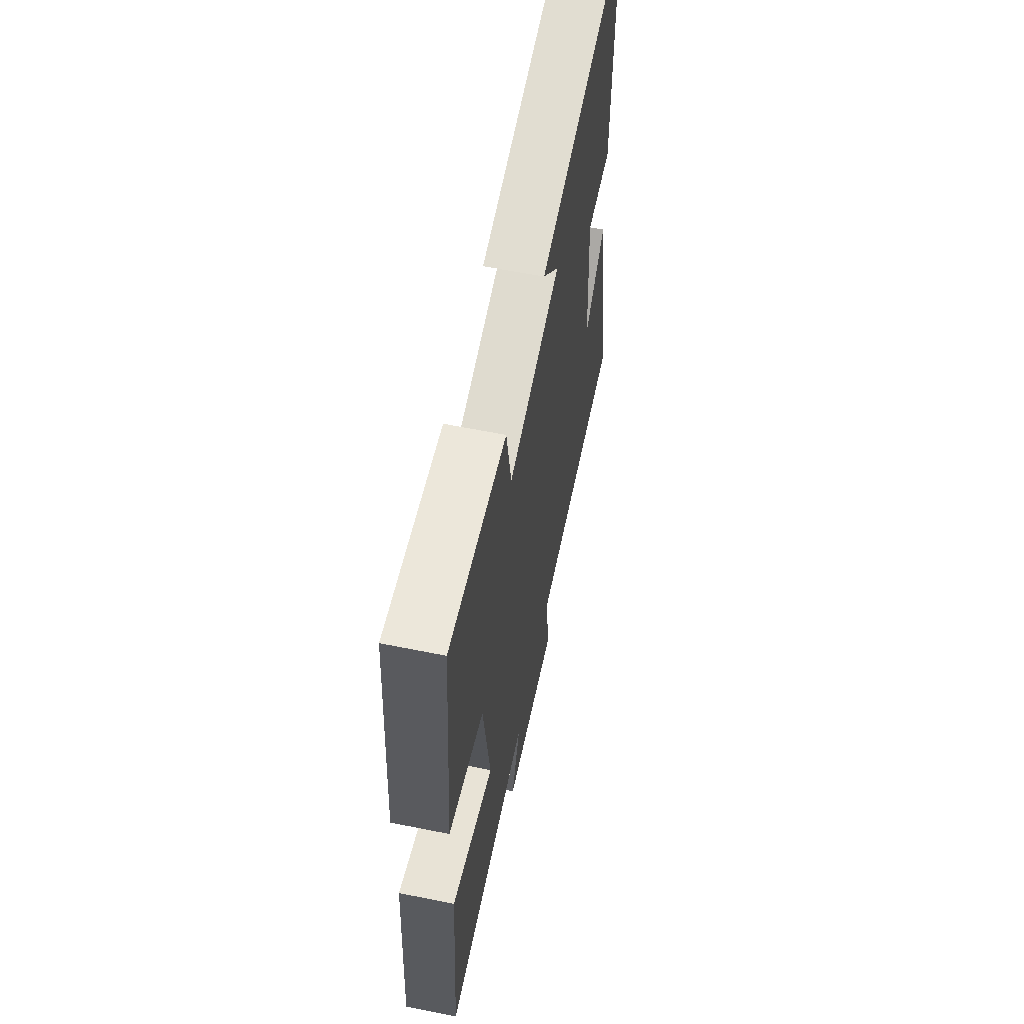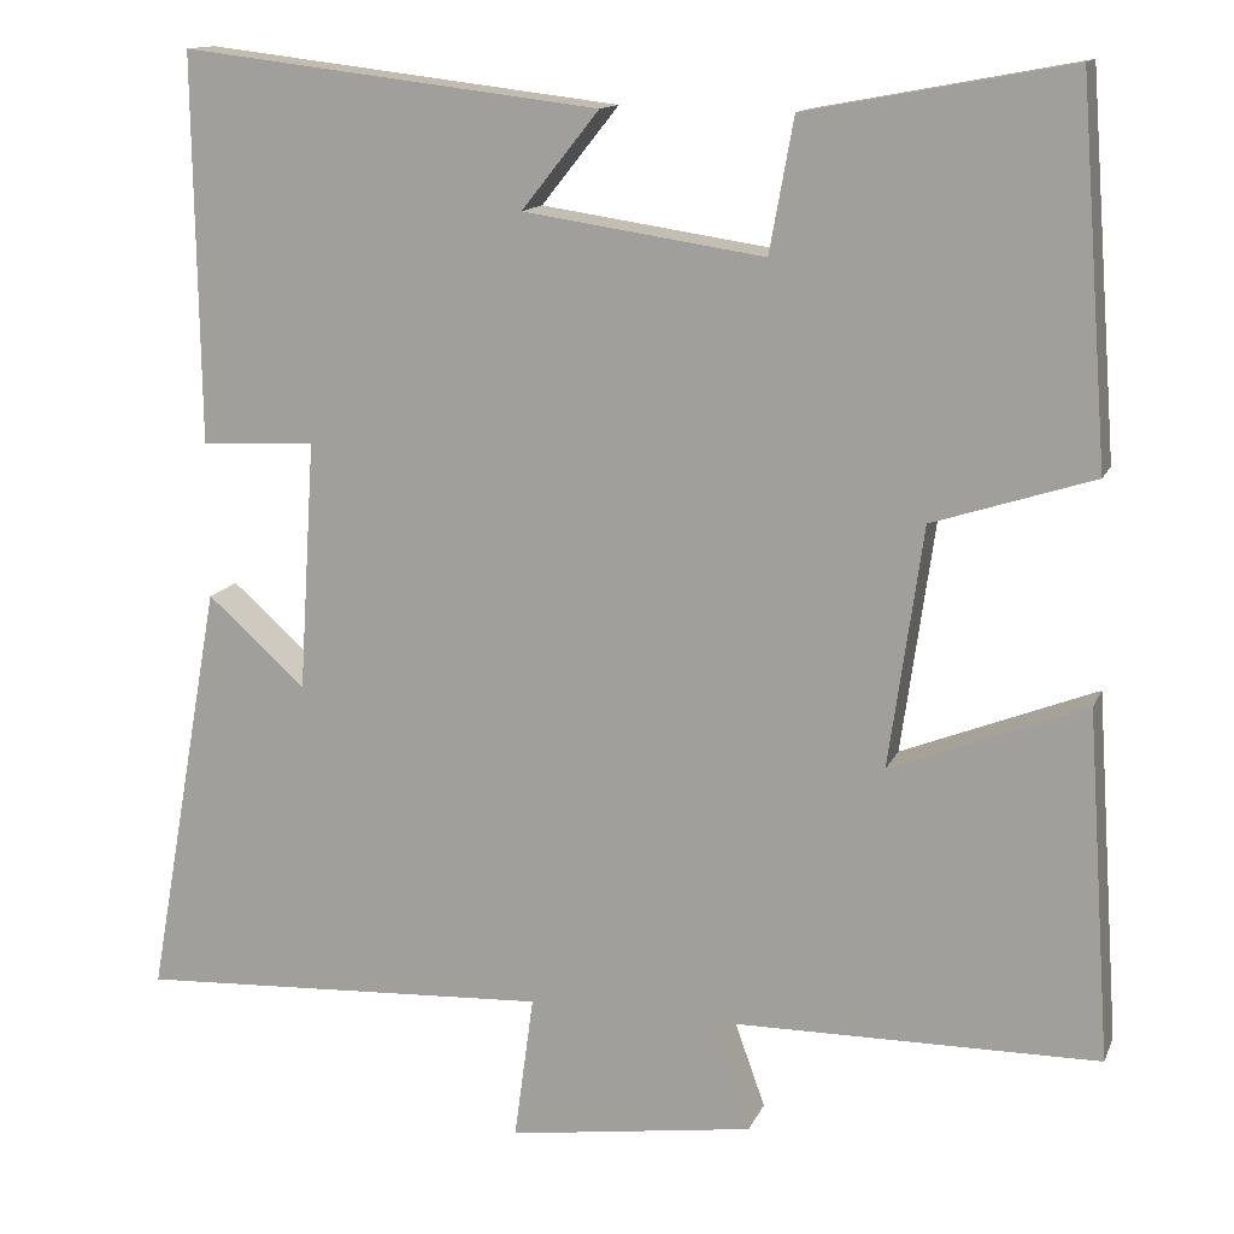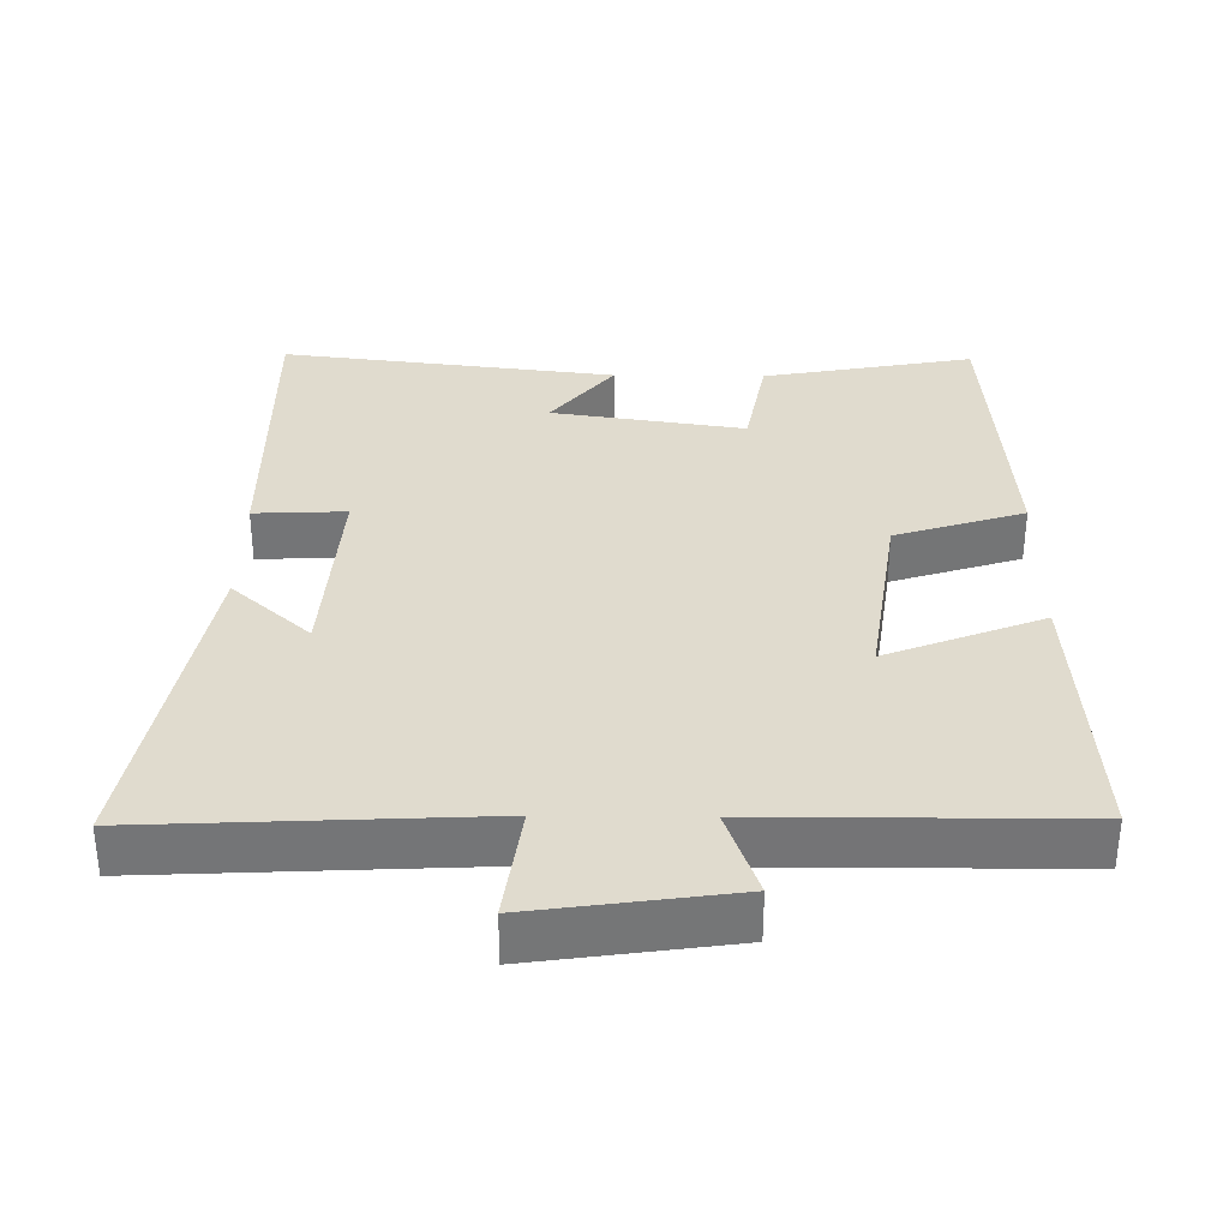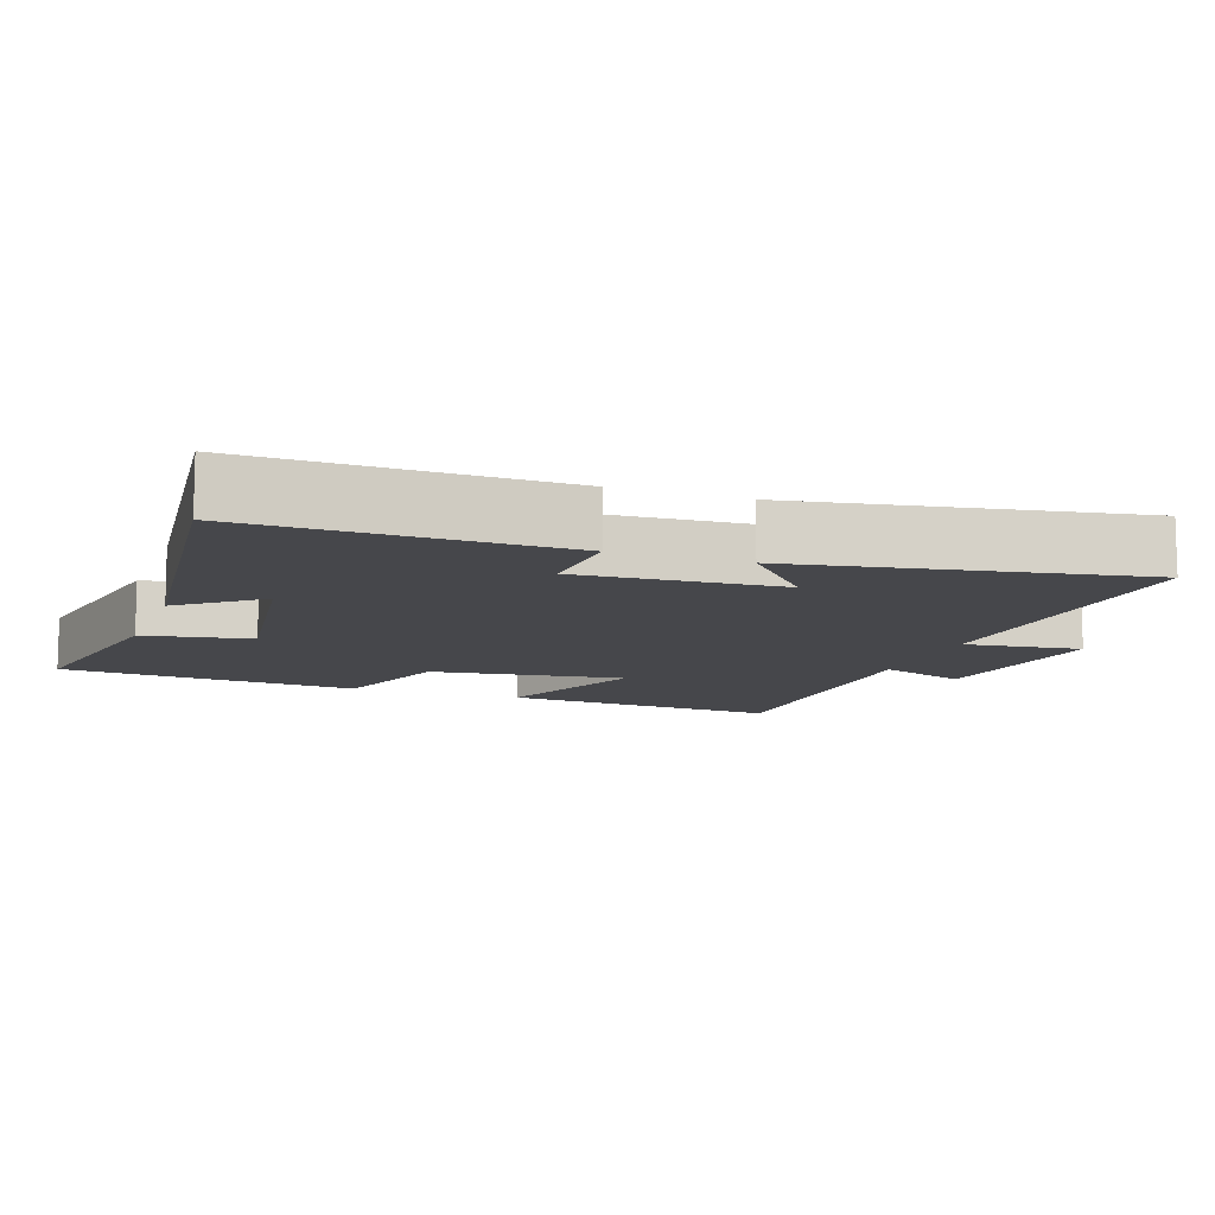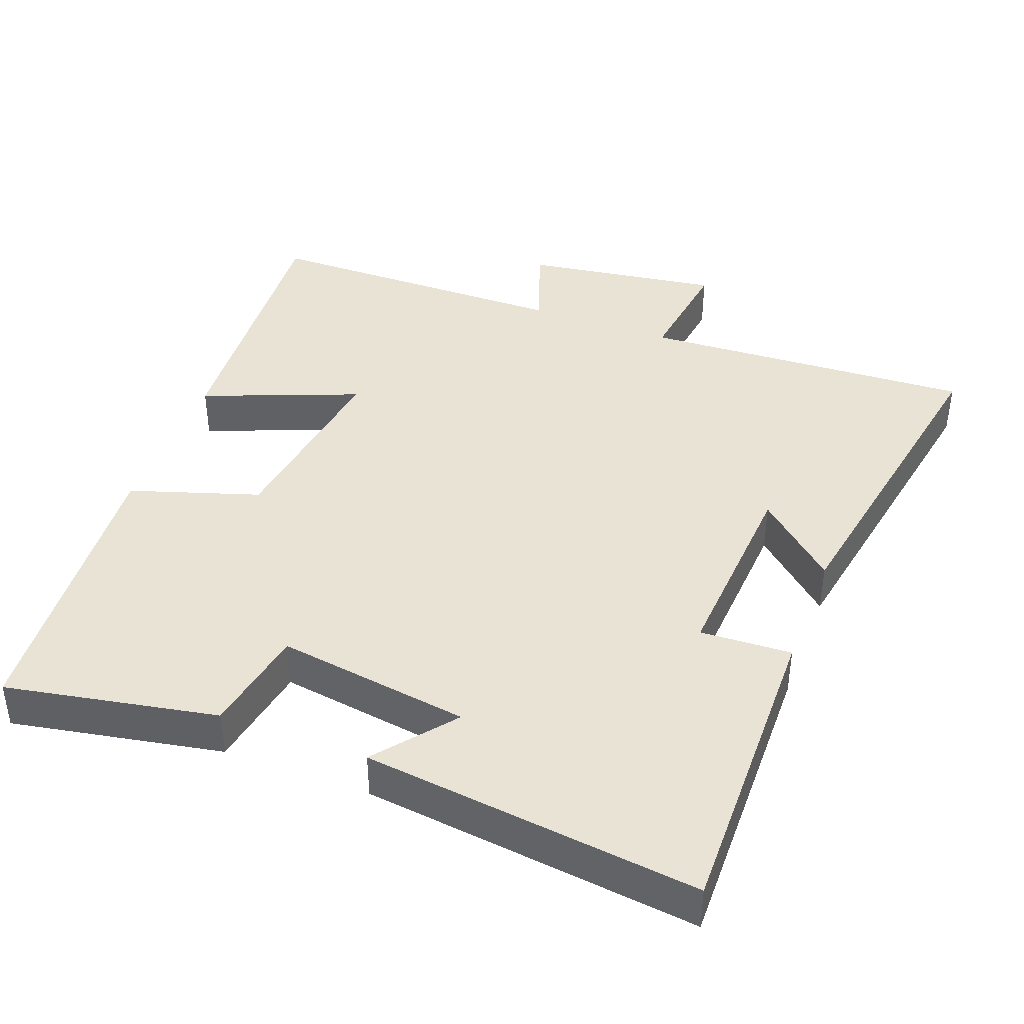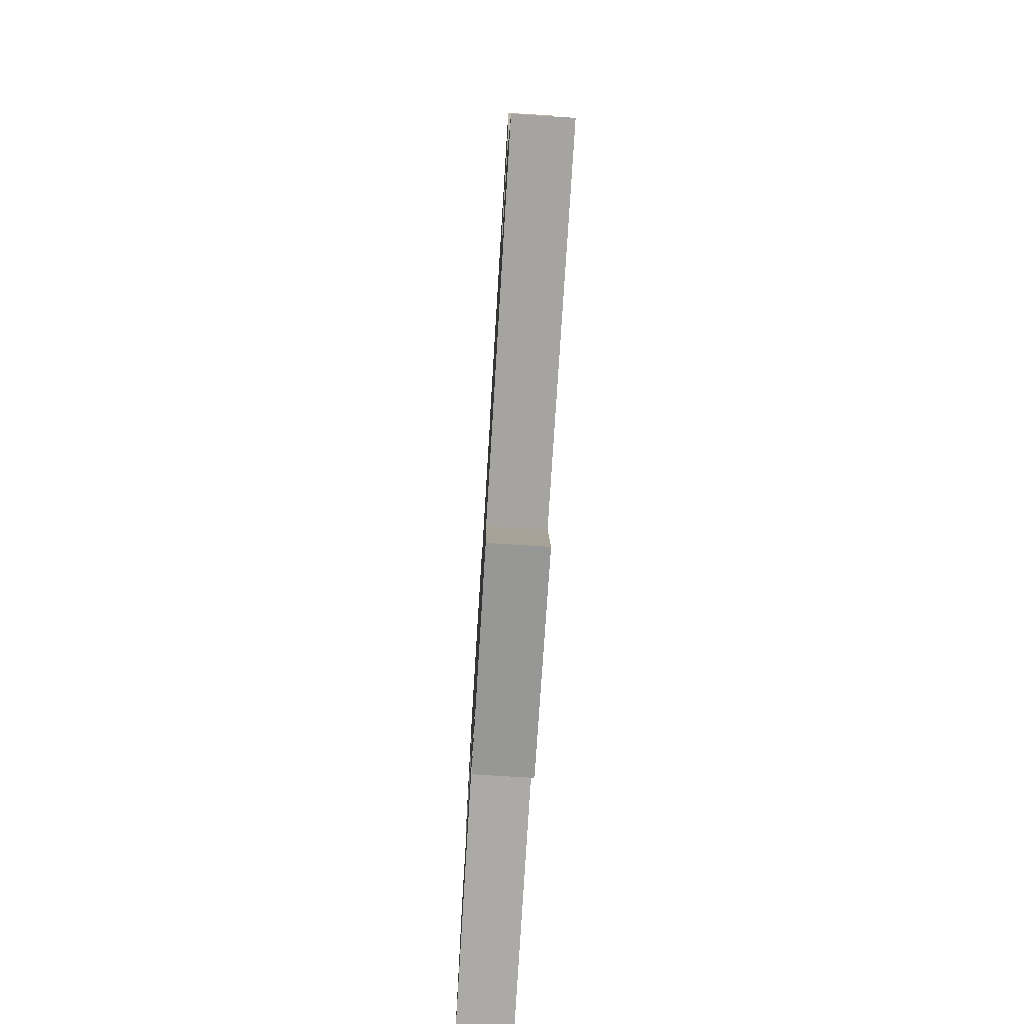
<metadata>
{"format":"obj","ext":"obj","renderer":"f3d","projection":"perspective","resolution":1024,"background":"white","views":[{"elev":61.6,"azim":-78.4,"up":"+Z"},{"elev":13.5,"azim":-163.1,"up":"+Z"},{"elev":33.7,"azim":-179.2,"up":"+Y"},{"elev":-10.7,"azim":70.2,"up":"+Y"},{"elev":41.1,"azim":20.6,"up":"+Y"},{"elev":-76.4,"azim":86.5,"up":"+Z"}]}
</metadata>
<code>
v -0.468 0.07 0.555
v -0.173 0.07 0.5
v -0.146 0.07 0.351
v 0.124 0.07 0.391
v 0.037 0.07 0.5
v 0.506 0.07 0.556
v 0.5 0.07 0.122
v 0.372 0.07 0.128
v 0.39 0.07 -0.152
v 0.5 0.07 -0.054
v 0.584 0.07 -0.524
v 0.118 0.07 -0.5
v 0.14 0.07 -0.663
v -0.136 0.07 -0.623
v -0.092 0.07 -0.5
v -0.527 0.07 -0.496
v -0.5 0.07 -0.105
v -0.282 0.07 -0.191
v -0.32 0.07 0.079
v -0.5 0.07 0.137
v -0.468 0 0.555
v -0.173 0 0.5
v -0.146 0 0.351
v 0.124 0 0.391
v 0.037 0 0.5
v 0.506 0 0.556
v 0.5 0 0.122
v 0.372 0 0.128
v 0.39 0 -0.152
v 0.5 0 -0.054
v 0.584 0 -0.524
v 0.118 0 -0.5
v 0.14 0 -0.663
v -0.136 0 -0.623
v -0.092 0 -0.5
v -0.527 0 -0.496
v -0.5 0 -0.105
v -0.282 0 -0.191
v -0.32 0 0.079
v -0.5 0 0.137
f 1 2 3
f 20 1 3
f 19 20 3
f 18 19 3 4
f 15 16 17 18
f 15 18 4
f 12 13 14 15
f 12 15 4
f 9 10 11 12
f 8 9 12 4
f 6 7 8
f 5 6 8
f 4 5 8
f 23 22 21
f 23 21 40
f 23 40 39
f 24 23 39 38
f 38 37 36 35
f 24 38 35
f 35 34 33 32
f 24 35 32
f 32 31 30 29
f 24 32 29 28
f 28 27 26
f 28 26 25
f 28 25 24
f 1 21 22 2
f 2 22 23 3
f 3 23 24 4
f 4 24 25 5
f 5 25 26 6
f 6 26 27 7
f 7 27 28 8
f 8 28 29 9
f 9 29 30 10
f 10 30 31 11
f 11 31 32 12
f 12 32 33 13
f 13 33 34 14
f 14 34 35 15
f 15 35 36 16
f 16 36 37 17
f 17 37 38 18
f 18 38 39 19
f 19 39 40 20
f 20 40 21 1

</code>
